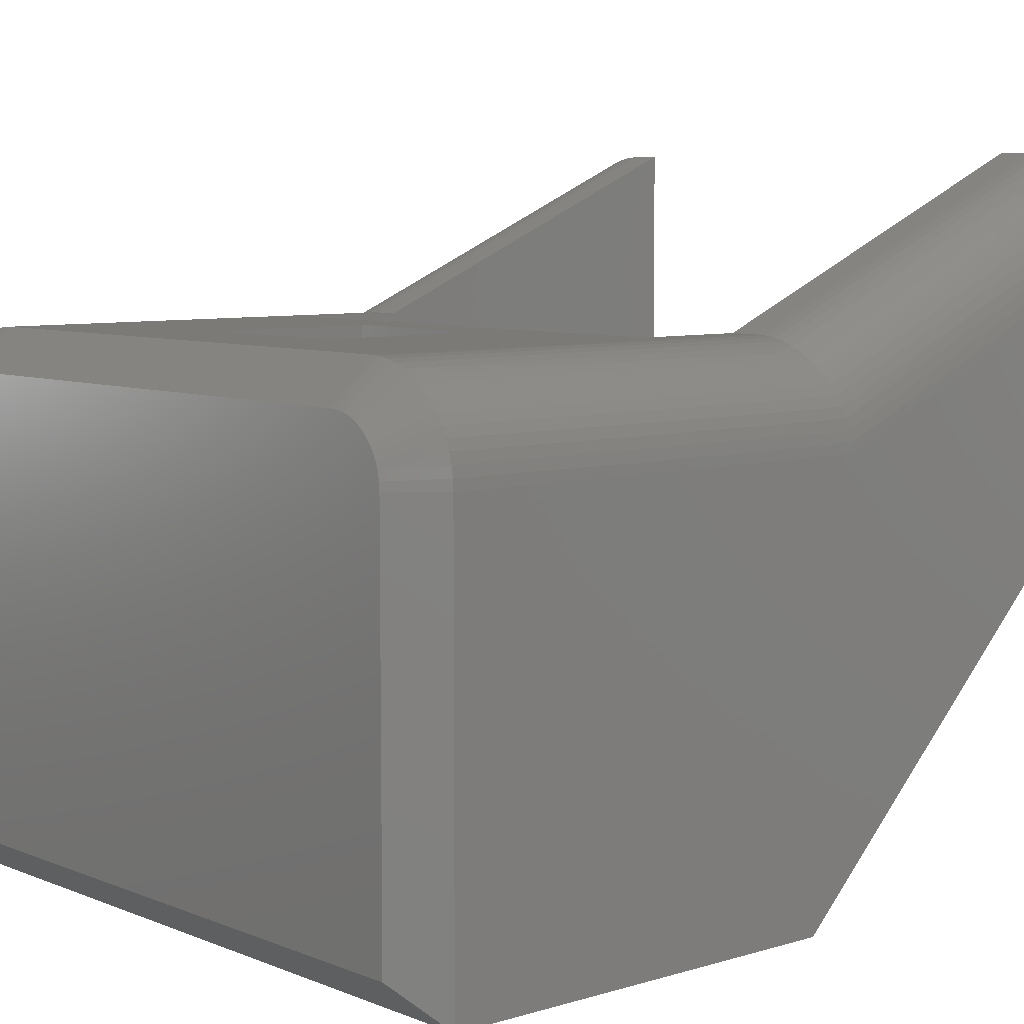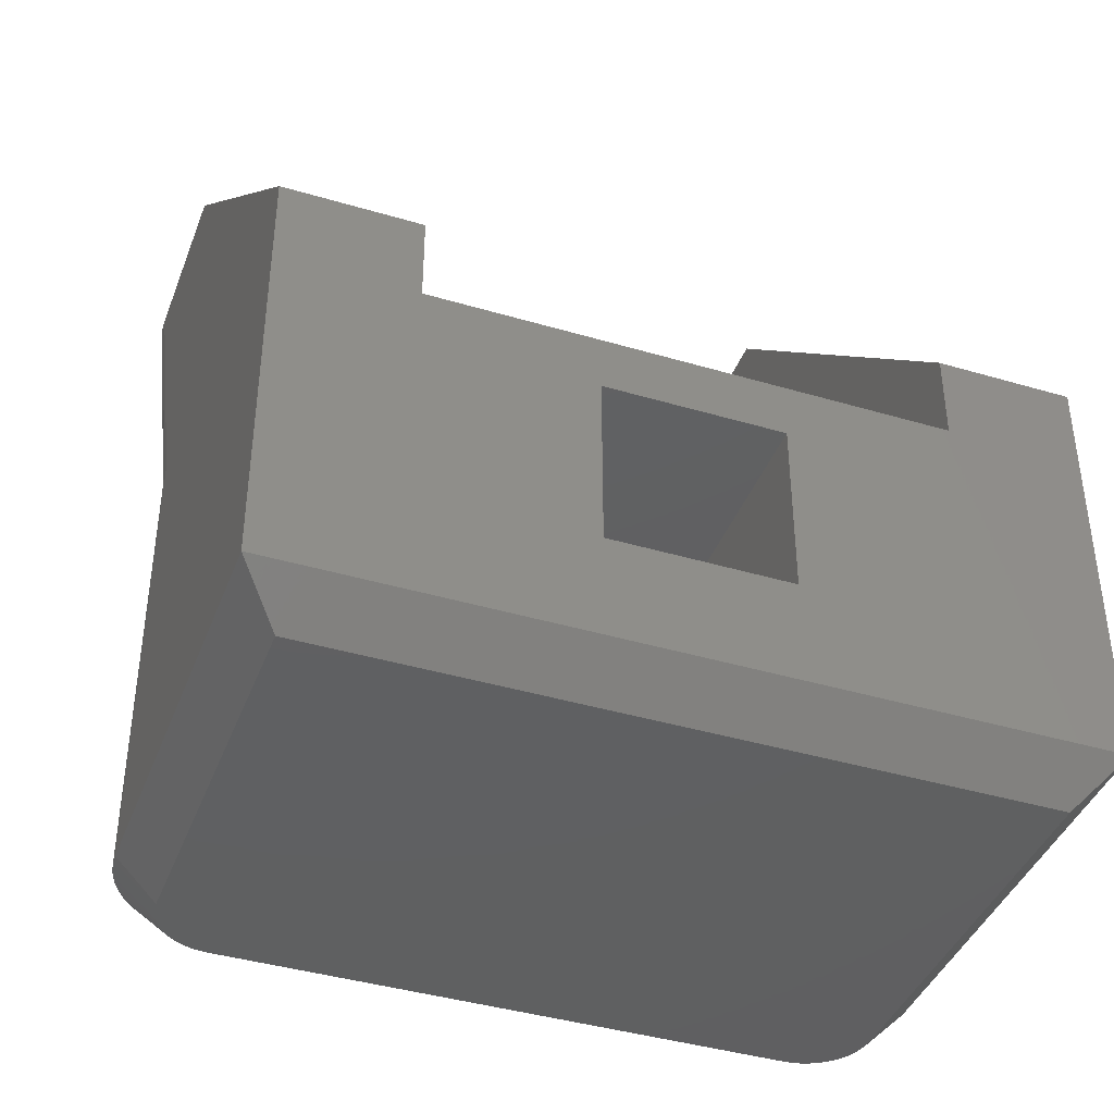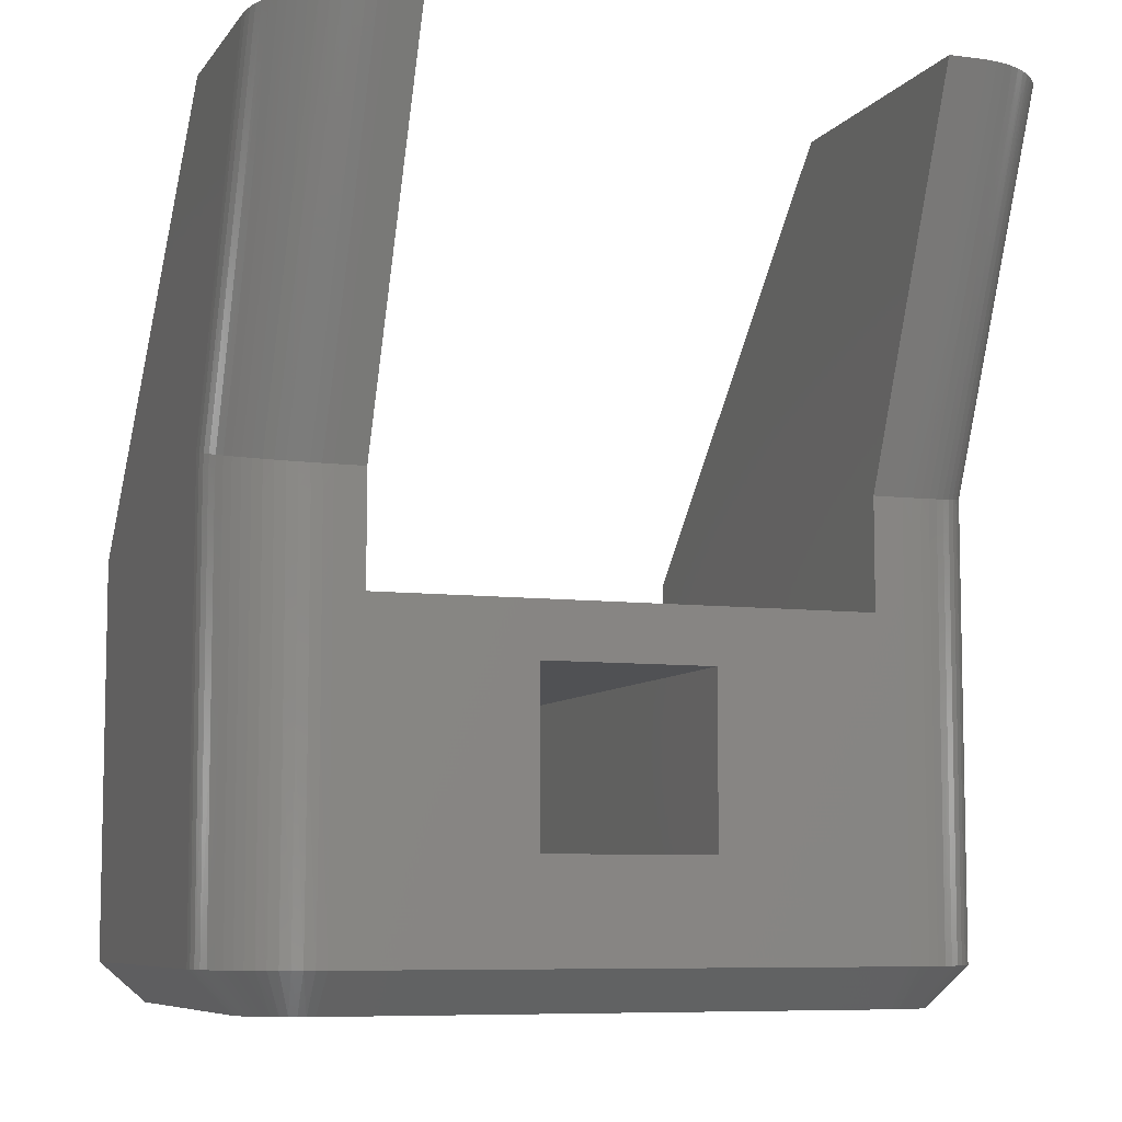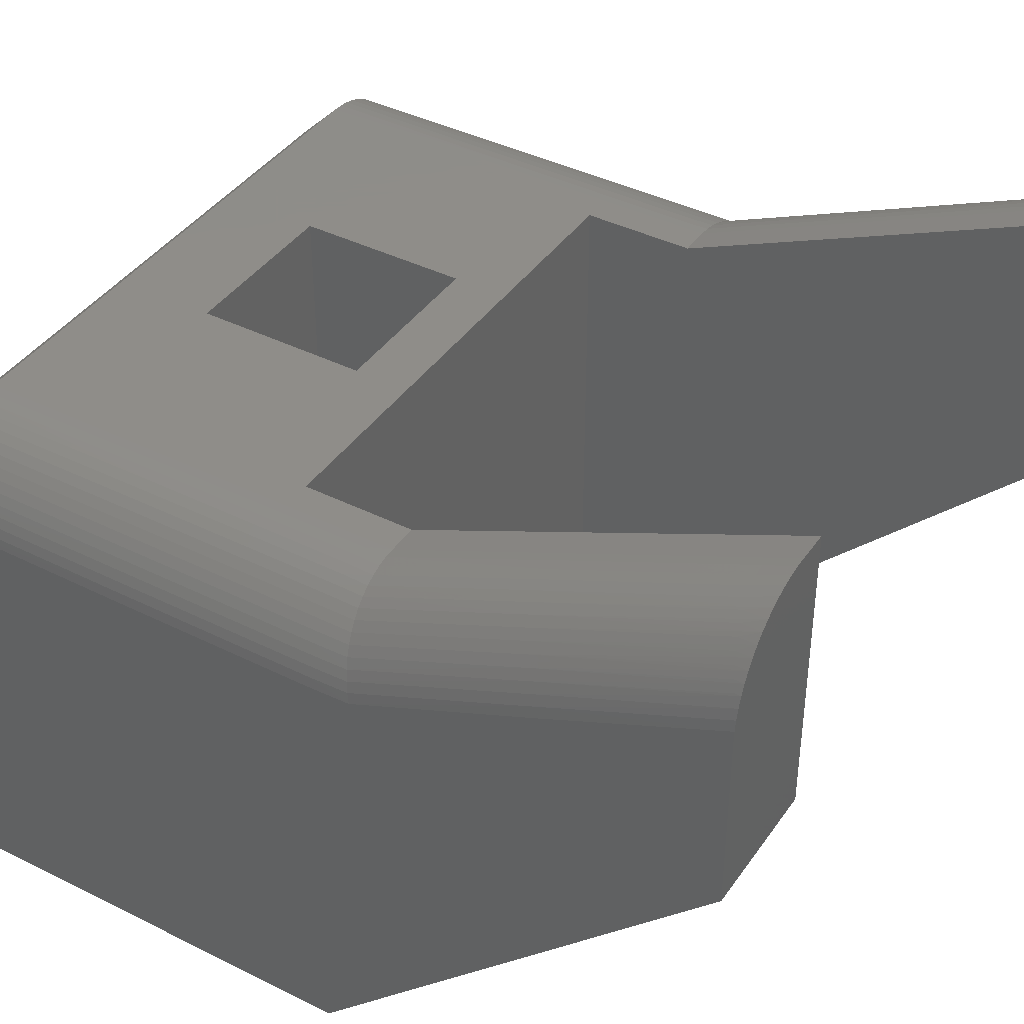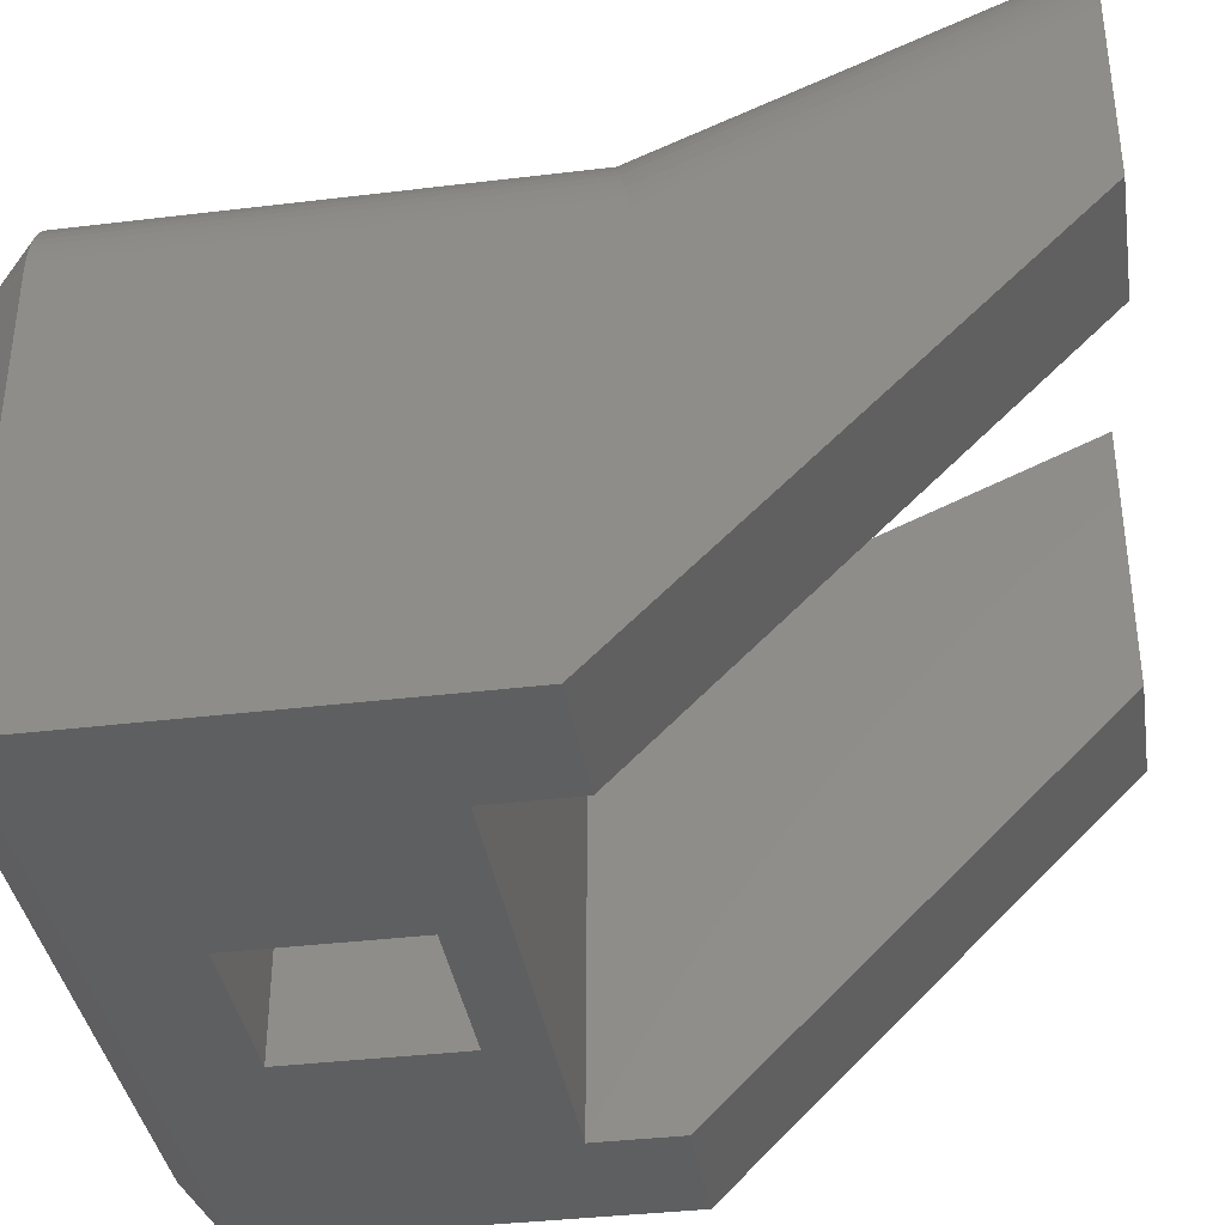
<metadata>
{"format":"stl","ext":"stl","renderer":"f3d","projection":"perspective","resolution":1024,"background":"white","views":[{"elev":7.0,"azim":-131.0,"up":"+Y"},{"elev":-40.9,"azim":-19.9,"up":"+Z"},{"elev":-7.6,"azim":160.1,"up":"+Z"},{"elev":40.5,"azim":-58.5,"up":"+Y"},{"elev":-37.4,"azim":-81.2,"up":"+Y"}]}
</metadata>
<code>
# stl→obj: 247 verts, 494 faces
v -72.87 45.2 8.978
v -73.67 46 8.178
v -72.87 53.7 8.978
v -73.67 53.7 8.178
v -87.87 45.2 8.978
v -87.07 46 8.178
v -82.07 45.2 14.38
v -85.27 45.2 15.48
v -82.07 45.2 10.98
v -78.67 45.2 10.98
v -75.47 45.2 15.48
v -72.87 45.2 17.18
v -75.47 45.2 17.18
v -78.67 45.2 14.38
v -85.27 45.2 17.18
v -87.87 45.2 17.18
v -72.87 53.2 25.18
v -75.47 53.2 25.18
v -87.87 53.2 25.18
v -85.27 53.2 25.18
v -87.87 53.7 8.978
v -87.07 53.7 8.178
v -87.87 53.7 18.09
v -87.87 56.79 25.18
v -86.98 58.6 25.18
v -87.14 58.47 25.18
v -85.27 58.97 25.18
v -85.87 58.97 25.18
v -86.06 58.96 25.18
v -86.26 58.93 25.18
v -86.45 58.87 25.18
v -86.63 58.8 25.18
v -86.81 58.71 25.18
v -87.28 58.33 25.18
v -87.41 58.17 25.18
v -87.53 58 25.18
v -87.63 57.81 25.18
v -87.72 57.62 25.18
v -87.78 57.42 25.18
v -87.83 57.21 25.18
v -87.86 57 25.18
v -72.87 56.79 25.18
v -73.76 58.6 25.18
v -73.92 58.71 25.18
v -72.88 57 25.18
v -72.91 57.21 25.18
v -72.95 57.42 25.18
v -73.02 57.62 25.18
v -73.1 57.81 25.18
v -73.2 58 25.18
v -73.32 58.17 25.18
v -73.45 58.33 25.18
v -73.6 58.47 25.18
v -74.1 58.8 25.18
v -74.29 58.87 25.18
v -74.48 58.93 25.18
v -74.67 58.96 25.18
v -74.87 58.97 25.18
v -75.47 58.97 25.18
v -72.87 53.7 18.09
v -85.87 54.9 8.178
v -87.06 53.85 8.178
v -87.03 54.01 8.178
v -86.98 54.16 8.178
v -86.91 54.3 8.178
v -86.82 54.43 8.178
v -86.72 54.55 8.178
v -86.6 54.65 8.178
v -86.47 54.74 8.178
v -86.33 54.81 8.178
v -86.18 54.86 8.178
v -86.02 54.89 8.178
v -74.87 54.9 8.178
v -73.68 53.85 8.178
v -73.71 54.01 8.178
v -73.76 54.16 8.178
v -73.83 54.3 8.178
v -73.92 54.43 8.178
v -74.02 54.55 8.178
v -74.14 54.65 8.178
v -74.27 54.74 8.178
v -74.41 54.81 8.178
v -74.56 54.86 8.178
v -74.71 54.89 8.178
v -74.87 55.7 8.978
v -74.66 55.69 8.978
v -74.45 55.65 8.978
v -74.25 55.6 8.978
v -74.05 55.52 8.978
v -73.87 55.43 8.978
v -73.69 55.32 8.978
v -73.53 55.18 8.978
v -73.38 55.04 8.978
v -73.25 54.87 8.978
v -73.14 54.7 8.978
v -73.04 54.51 8.978
v -72.97 54.32 8.978
v -72.91 54.11 8.978
v -72.88 53.91 8.978
v -85.87 55.7 8.978
v -87.86 53.91 8.978
v -87.82 54.11 8.978
v -87.77 54.32 8.978
v -87.69 54.51 8.978
v -87.6 54.7 8.978
v -87.49 54.87 8.978
v -87.35 55.04 8.978
v -87.21 55.18 8.978
v -87.04 55.32 8.978
v -86.87 55.43 8.978
v -86.68 55.52 8.978
v -86.49 55.6 8.978
v -86.28 55.65 8.978
v -86.08 55.69 8.978
v -85.87 55.7 17.68
v -86.05 55.69 13.09
v -86.26 55.66 13.09
v -86.47 55.6 13.09
v -86.67 55.53 13.09
v -86.86 55.43 13.09
v -87.04 55.32 13.09
v -87.21 55.18 13.09
v -87.35 55.04 13.09
v -87.49 54.87 13.09
v -87.6 54.69 13.09
v -87.7 54.5 13.09
v -87.77 54.3 13.09
v -87.83 54.09 13.09
v -87.86 53.88 13.09
v -87.86 53.88 17.2
v -87.86 53.91 18.05
v -87.83 54.09 17.2
v -87.82 54.11 18.01
v -87.77 54.3 17.2
v -87.77 54.32 17.97
v -87.7 54.5 17.2
v -87.69 54.51 17.92
v -87.6 54.69 17.2
v -87.6 54.7 17.89
v -87.49 54.87 17.2
v -87.49 54.87 17.85
v -87.35 55.04 17.2
v -87.35 55.04 17.82
v -87.21 55.18 17.78
v -87.21 55.18 17.2
v -87.04 55.32 17.76
v -87.04 55.32 17.2
v -86.87 55.43 17.73
v -86.86 55.43 17.2
v -86.68 55.52 17.71
v -86.67 55.53 17.2
v -86.49 55.6 17.7
v -86.47 55.6 17.2
v -86.28 55.65 17.69
v -86.26 55.66 17.2
v -86.08 55.69 17.68
v -86.05 55.69 17.2
v -85.27 55.7 17.68
v -85.27 55.7 15.48
v -75.47 55.7 17.68
v -75.47 55.7 15.48
v -87.86 55.46 21.67
v -87.83 55.65 21.58
v -87.77 55.84 21.5
v -87.7 56.02 21.42
v -87.7 57.61 25.07
v -87.6 57.79 24.99
v -87.6 56.2 21.34
v -87.49 57.95 24.92
v -87.49 56.36 21.27
v -87.36 58.1 24.85
v -87.35 56.51 21.21
v -87.2 58.24 24.79
v -87.21 56.65 21.15
v -87.04 58.36 24.74
v -87.04 56.77 21.09
v -86.86 58.47 24.69
v -86.86 56.88 21.05
v -86.67 58.56 24.65
v -86.67 56.97 21.01
v -86.47 58.62 24.62
v -86.26 58.67 24.6
v -86.05 58.7 24.59
v -86.05 57.11 20.94
v -86.26 57.08 20.96
v -86.47 57.04 20.98
v -78.67 55.7 10.98
v -74.87 55.7 17.68
v -82.07 55.7 10.98
v -78.67 55.7 14.38
v -82.07 55.7 14.38
v -74.68 57.31 21.4
v -74.47 57.28 21.42
v -74.26 57.24 21.44
v -74.07 57.17 21.47
v -73.88 57.08 21.51
v -73.7 56.97 21.55
v -73.53 56.85 21.6
v -73.38 56.71 21.66
v -73.25 56.56 21.73
v -73.13 56.4 21.8
v -73.04 56.22 21.88
v -72.96 56.04 21.96
v -72.91 55.85 22.04
v -72.88 55.66 22.12
v -72.88 53.91 18.05
v -72.91 54.11 18.01
v -72.97 54.32 17.97
v -73.04 54.51 17.92
v -73.14 54.7 17.89
v -73.25 54.87 17.85
v -73.38 55.04 17.82
v -73.53 55.18 17.78
v -73.69 55.32 17.76
v -73.87 55.43 17.73
v -74.05 55.52 17.71
v -74.25 55.6 17.7
v -74.45 55.65 17.69
v -74.66 55.69 17.68
v -72.88 53.88 13.09
v -72.91 54.09 13.09
v -72.96 54.3 13.09
v -73.04 54.5 13.09
v -73.13 54.69 13.09
v -73.25 54.87 13.09
v -73.38 55.04 13.09
v -73.53 55.18 13.09
v -73.7 55.32 13.09
v -73.88 55.43 13.09
v -74.07 55.53 13.09
v -74.26 55.6 13.09
v -74.47 55.66 13.09
v -74.68 55.69 13.09
v -74.68 55.69 17.2
v -74.47 55.66 17.2
v -74.26 55.6 17.2
v -74.07 55.53 17.2
v -73.88 55.43 17.2
v -73.7 55.32 17.2
v -73.53 55.18 17.2
v -73.38 55.04 17.2
v -73.25 54.87 17.2
v -73.13 54.69 17.2
v -73.04 54.5 17.2
v -72.96 54.3 17.2
v -72.91 54.09 17.2
v -72.88 53.88 17.2
f 1 2 3
f 3 2 4
f 1 5 2
f 2 5 6
f 7 8 9
f 9 8 5
f 9 5 10
f 10 5 1
f 10 1 11
f 11 1 12
f 11 12 13
f 7 14 8
f 8 14 11
f 11 14 10
f 15 16 8
f 8 16 5
f 17 18 12
f 12 18 13
f 16 15 19
f 19 15 20
f 5 21 6
f 6 21 22
f 19 23 16
f 16 23 21
f 16 21 5
f 19 24 23
f 19 20 24
f 24 20 25
f 24 25 26
f 27 28 20
f 20 28 29
f 20 29 30
f 30 31 20
f 20 31 32
f 20 32 33
f 33 25 20
f 26 34 24
f 24 34 35
f 24 35 36
f 36 37 24
f 24 37 38
f 24 38 39
f 39 40 24
f 24 40 41
f 17 42 18
f 18 42 43
f 18 43 44
f 45 46 42
f 42 46 47
f 42 47 48
f 48 49 42
f 42 49 50
f 42 50 51
f 51 52 42
f 42 52 53
f 42 53 43
f 44 54 18
f 18 54 55
f 18 55 56
f 56 57 18
f 18 57 58
f 18 58 59
f 1 3 12
f 12 3 60
f 12 60 17
f 17 60 42
f 2 6 4
f 4 6 22
f 4 22 61
f 61 22 62
f 61 62 63
f 63 64 61
f 61 64 65
f 61 65 66
f 66 67 61
f 61 67 68
f 61 68 69
f 69 70 61
f 61 70 71
f 61 71 72
f 61 73 4
f 4 73 74
f 74 73 75
f 75 73 76
f 76 73 77
f 77 73 78
f 78 73 79
f 79 73 80
f 80 73 81
f 81 73 82
f 82 73 83
f 83 73 84
f 85 86 73
f 73 86 84
f 84 86 87
f 84 87 83
f 83 87 88
f 83 88 82
f 82 88 89
f 82 89 81
f 81 89 90
f 81 90 91
f 81 91 80
f 80 91 92
f 80 92 79
f 79 92 93
f 79 93 78
f 78 93 94
f 78 94 77
f 77 94 95
f 77 95 96
f 77 96 76
f 76 96 97
f 76 97 75
f 75 97 98
f 75 98 74
f 74 98 99
f 74 99 4
f 4 99 3
f 100 85 61
f 61 85 73
f 21 101 22
f 22 101 62
f 62 101 102
f 62 102 63
f 63 102 103
f 63 103 64
f 64 103 104
f 64 104 65
f 65 104 105
f 65 105 106
f 65 106 66
f 66 106 107
f 66 107 67
f 67 107 108
f 67 108 68
f 68 108 109
f 68 109 69
f 69 109 110
f 69 110 111
f 69 111 70
f 70 111 112
f 70 112 71
f 71 112 113
f 71 113 72
f 72 113 114
f 72 114 61
f 61 114 100
f 115 100 116
f 116 100 114
f 116 114 117
f 117 114 113
f 117 113 118
f 118 113 112
f 118 112 119
f 119 112 111
f 119 111 120
f 120 111 110
f 120 110 121
f 121 110 109
f 121 109 122
f 122 109 108
f 122 108 123
f 123 108 107
f 123 107 106
f 123 106 124
f 124 106 105
f 124 105 125
f 125 105 104
f 125 104 126
f 126 104 103
f 126 103 127
f 127 103 102
f 127 102 128
f 128 102 101
f 128 101 129
f 129 101 21
f 129 21 23
f 129 23 130
f 130 23 131
f 130 131 132
f 132 131 133
f 132 133 134
f 134 133 135
f 134 135 136
f 136 135 137
f 136 137 138
f 138 137 139
f 138 139 140
f 140 139 141
f 140 141 142
f 142 141 143
f 142 143 144
f 142 144 145
f 145 144 146
f 145 146 147
f 147 146 148
f 147 148 149
f 149 148 150
f 149 150 151
f 151 150 152
f 151 152 153
f 153 152 154
f 153 154 155
f 155 154 156
f 155 156 157
f 157 156 115
f 157 115 116
f 155 157 116
f 153 155 117
f 117 155 116
f 151 153 118
f 118 153 117
f 149 151 119
f 119 151 118
f 147 149 120
f 120 149 119
f 145 147 121
f 121 147 120
f 142 145 122
f 122 145 121
f 142 122 123
f 140 142 123
f 138 140 124
f 124 140 123
f 136 138 125
f 125 138 124
f 134 136 126
f 126 136 125
f 132 134 127
f 127 134 126
f 130 132 128
f 128 132 127
f 129 130 128
f 27 20 158
f 158 20 15
f 158 15 159
f 159 15 8
f 18 160 13
f 13 160 161
f 13 161 11
f 18 59 160
f 23 24 162
f 162 24 41
f 162 41 163
f 163 41 40
f 163 40 39
f 163 39 164
f 164 39 38
f 164 38 165
f 165 38 166
f 165 166 37
f 37 166 38
f 36 167 37
f 37 167 168
f 37 168 165
f 165 168 137
f 165 137 135
f 35 169 36
f 36 169 170
f 36 170 168
f 168 170 139
f 168 139 137
f 34 171 35
f 35 171 172
f 35 172 170
f 170 172 141
f 170 141 139
f 26 173 34
f 34 173 174
f 34 174 172
f 172 174 144
f 172 144 143
f 25 175 26
f 26 175 176
f 26 176 174
f 174 176 146
f 174 146 144
f 33 177 25
f 25 177 178
f 25 178 176
f 176 178 148
f 176 148 146
f 32 179 33
f 33 179 180
f 33 180 178
f 178 180 150
f 178 150 148
f 179 32 181
f 181 32 31
f 181 31 182
f 182 31 30
f 182 30 29
f 182 29 183
f 183 29 28
f 183 28 184
f 184 28 115
f 184 115 156
f 184 156 185
f 185 156 154
f 185 154 186
f 186 154 152
f 186 152 180
f 180 152 150
f 143 141 172
f 165 135 164
f 164 135 133
f 164 133 163
f 163 133 131
f 163 131 162
f 162 131 23
f 36 168 167
f 35 170 169
f 34 172 171
f 26 174 173
f 25 176 175
f 33 178 177
f 186 180 179
f 185 186 181
f 181 186 179
f 184 185 182
f 182 185 181
f 183 184 182
f 100 187 85
f 85 187 161
f 85 161 188
f 188 161 160
f 115 159 100
f 100 159 189
f 100 189 187
f 115 158 159
f 161 190 159
f 159 190 191
f 159 191 189
f 187 190 161
f 115 28 158
f 158 28 27
f 188 58 192
f 192 58 57
f 192 57 193
f 193 57 56
f 193 56 55
f 193 55 194
f 194 55 54
f 194 54 195
f 195 54 44
f 195 44 196
f 196 44 43
f 196 43 197
f 197 43 53
f 197 53 198
f 198 53 52
f 198 52 199
f 199 52 51
f 199 51 200
f 200 51 50
f 200 50 201
f 201 50 49
f 201 49 202
f 202 49 48
f 202 48 203
f 203 48 47
f 203 47 204
f 204 47 46
f 204 46 45
f 204 45 205
f 205 45 42
f 205 42 60
f 60 206 205
f 205 206 204
f 206 207 204
f 204 207 203
f 207 208 203
f 203 208 202
f 208 209 202
f 202 209 201
f 209 210 201
f 201 210 200
f 210 211 200
f 200 211 199
f 211 212 199
f 199 212 213
f 199 213 198
f 198 213 214
f 198 214 197
f 197 214 215
f 197 215 196
f 196 215 216
f 196 216 195
f 195 216 217
f 195 217 194
f 194 217 218
f 194 218 193
f 193 218 219
f 193 219 192
f 192 219 188
f 60 3 220
f 220 3 99
f 220 99 221
f 221 99 98
f 221 98 222
f 222 98 97
f 222 97 223
f 223 97 96
f 223 96 224
f 224 96 95
f 224 95 225
f 225 95 94
f 225 94 226
f 226 94 93
f 226 93 227
f 227 93 92
f 227 92 91
f 227 91 228
f 228 91 90
f 228 90 229
f 229 90 89
f 229 89 230
f 230 89 88
f 230 88 231
f 231 88 87
f 231 87 232
f 232 87 86
f 232 86 233
f 233 86 85
f 233 85 188
f 233 188 234
f 234 188 219
f 234 219 235
f 235 219 218
f 235 218 236
f 236 218 217
f 236 217 237
f 237 217 216
f 237 216 238
f 238 216 215
f 238 215 239
f 239 215 214
f 239 214 240
f 240 214 213
f 240 213 241
f 241 213 212
f 241 212 211
f 241 211 242
f 242 211 210
f 242 210 243
f 243 210 209
f 243 209 244
f 244 209 208
f 244 208 245
f 245 208 207
f 245 207 246
f 246 207 206
f 246 206 247
f 247 206 60
f 247 60 220
f 246 247 220
f 245 246 221
f 221 246 220
f 244 245 222
f 222 245 221
f 243 244 223
f 223 244 222
f 242 243 224
f 224 243 223
f 241 242 225
f 225 242 224
f 240 241 226
f 226 241 225
f 240 226 227
f 239 240 227
f 238 239 228
f 228 239 227
f 237 238 229
f 229 238 228
f 236 237 230
f 230 237 229
f 235 236 231
f 231 236 230
f 234 235 232
f 232 235 231
f 233 234 232
f 58 188 59
f 59 188 160
f 189 191 9
f 9 191 7
f 187 10 190
f 190 10 14
f 14 7 190
f 190 7 191
f 161 159 11
f 11 159 8
f 187 189 10
f 10 189 9

</code>
